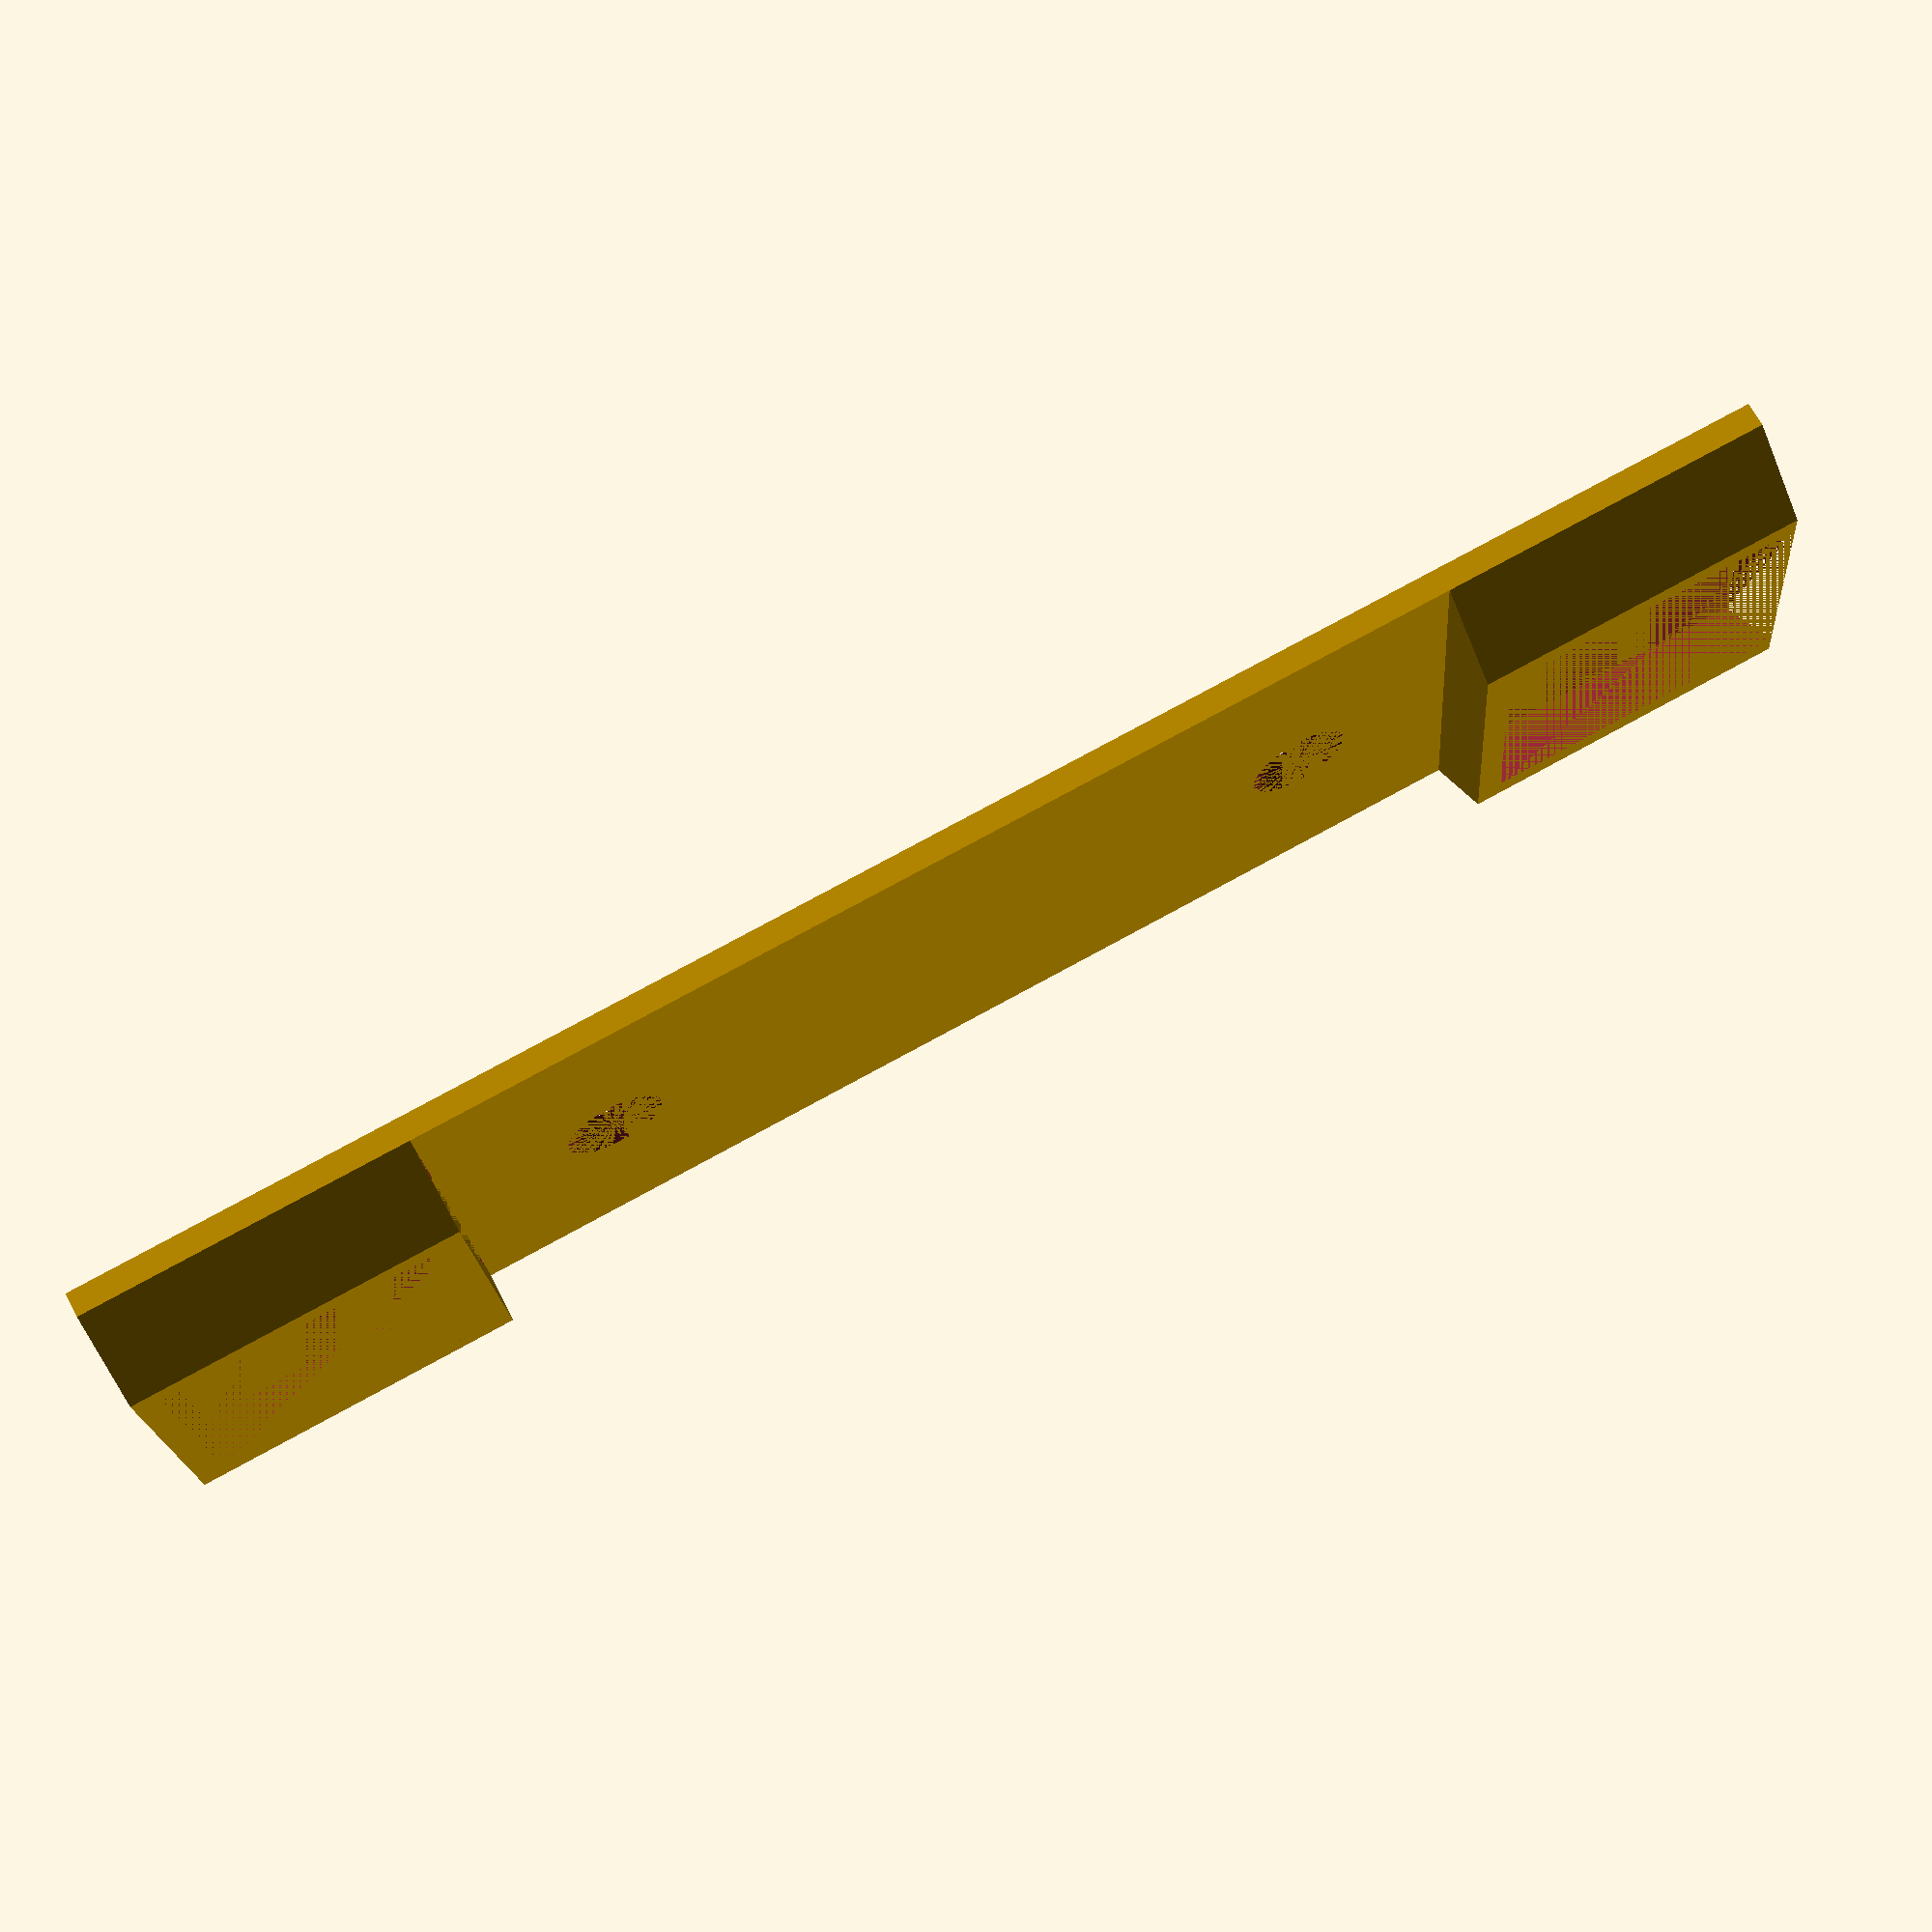
<openscad>
$fn = 100;

inner_width = 21;
outer_width = 32.6;

flange_depth = 6;
flange_base_width = 19;
flange_length = 25;

wall_thickness = 2;

holder_distance = 114;
length = holder_distance + flange_length + wall_thickness;

baseplate_width = outer_width+wall_thickness*2;

screw_hole_small = 4.5/2;
screw_hole_large = 8/2;
screw_hole_top_location = 100;
screw_hole_bottom_location = 40;


module flange(){
	hull(){
		cube([flange_length, outer_width, 0.001]);
		translate([0, (outer_width-inner_width)/2, flange_depth]){
			cube([flange_length, inner_width, 0.001]);
		}
	}
}

module holder_hull(){
	hull(){
		cube([flange_length+wall_thickness, outer_width+wall_thickness*2, 0.001]);
		translate([0, (outer_width-inner_width)/2, flange_depth]){
			cube([flange_length+wall_thickness, inner_width+wall_thickness*2, 0.001]);
		}
	}
	
}

module holder(){
	difference(){
		holder_hull();
		translate([0, wall_thickness, 0]){
			flange();
		}
	}
}

module baseplate(){
	difference(){
		cube([length, baseplate_width, wall_thickness]);
		translate([screw_hole_top_location,baseplate_width/2,0]){
			cylinder(wall_thickness, screw_hole_small, screw_hole_large);
		}
		translate([screw_hole_bottom_location,baseplate_width/2,0]){
			cylinder(wall_thickness, screw_hole_small, screw_hole_large);
		}

	}
}

module mounting_bracket(){
	union(){
		baseplate();
		translate([0,0,wall_thickness]){
			holder();
		}
		translate([holder_distance,0,wall_thickness]){
			holder();
		}
	}

}
//holder();
//baseplate();

mounting_bracket();

</openscad>
<views>
elev=291.3 azim=175.5 roll=331.8 proj=p view=solid
</views>
